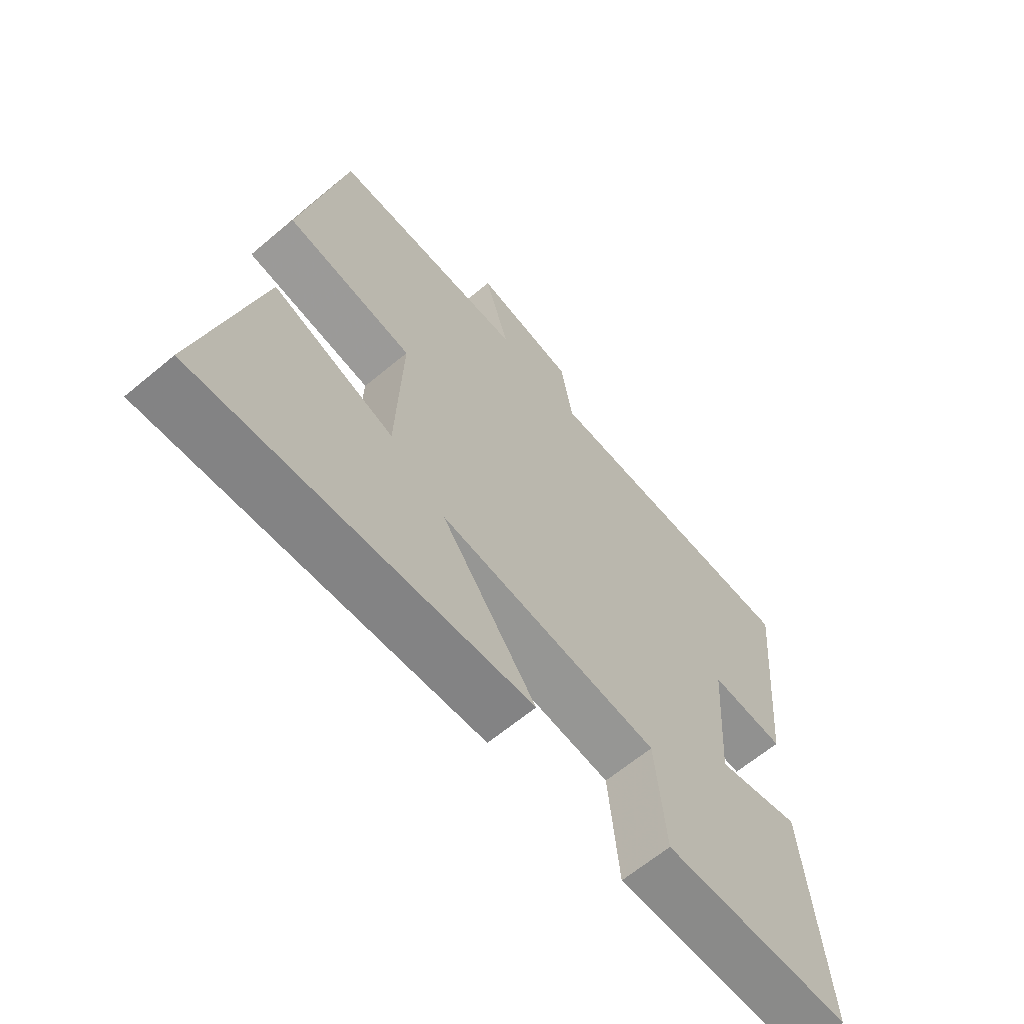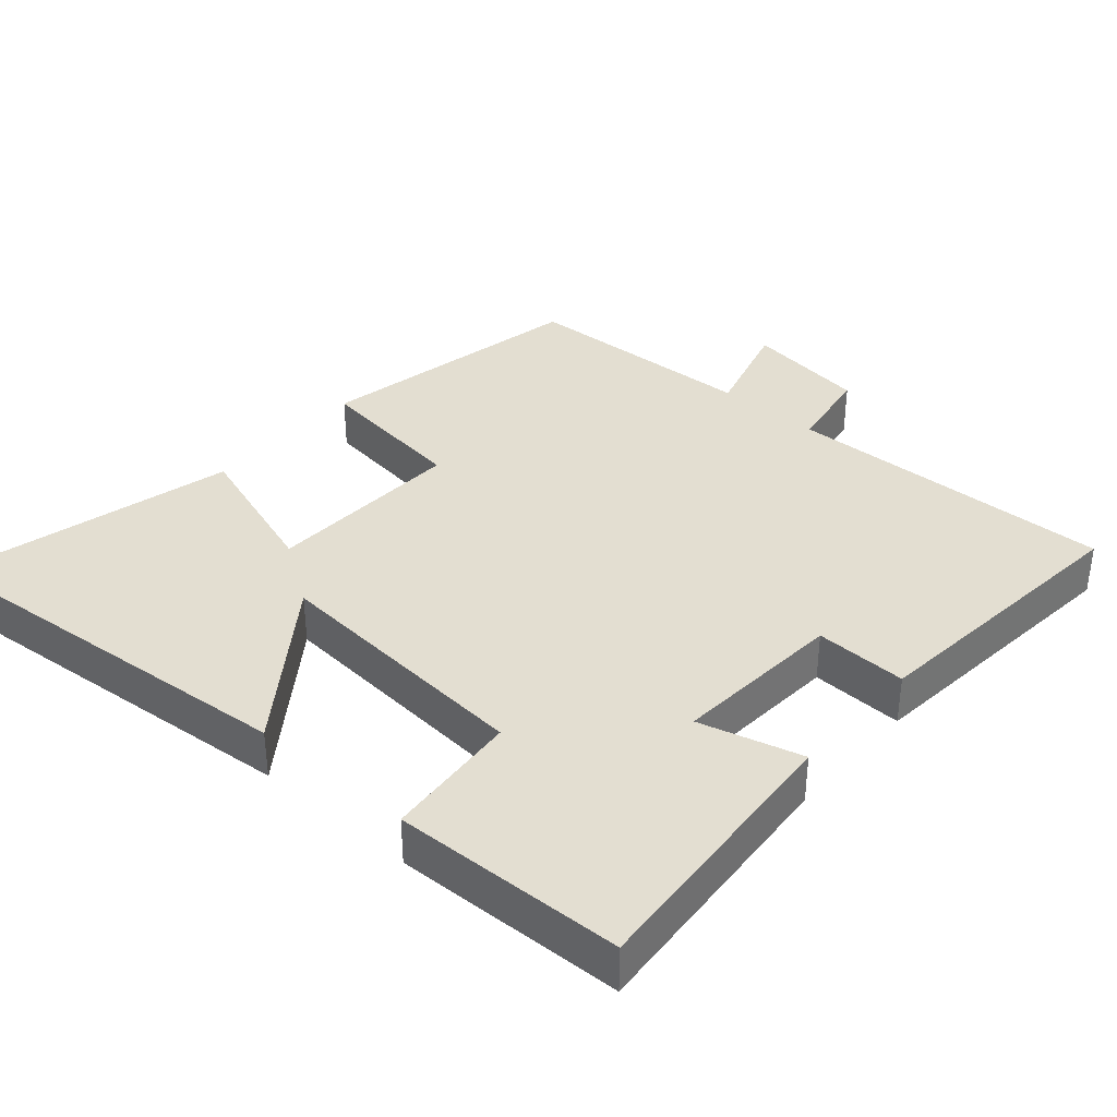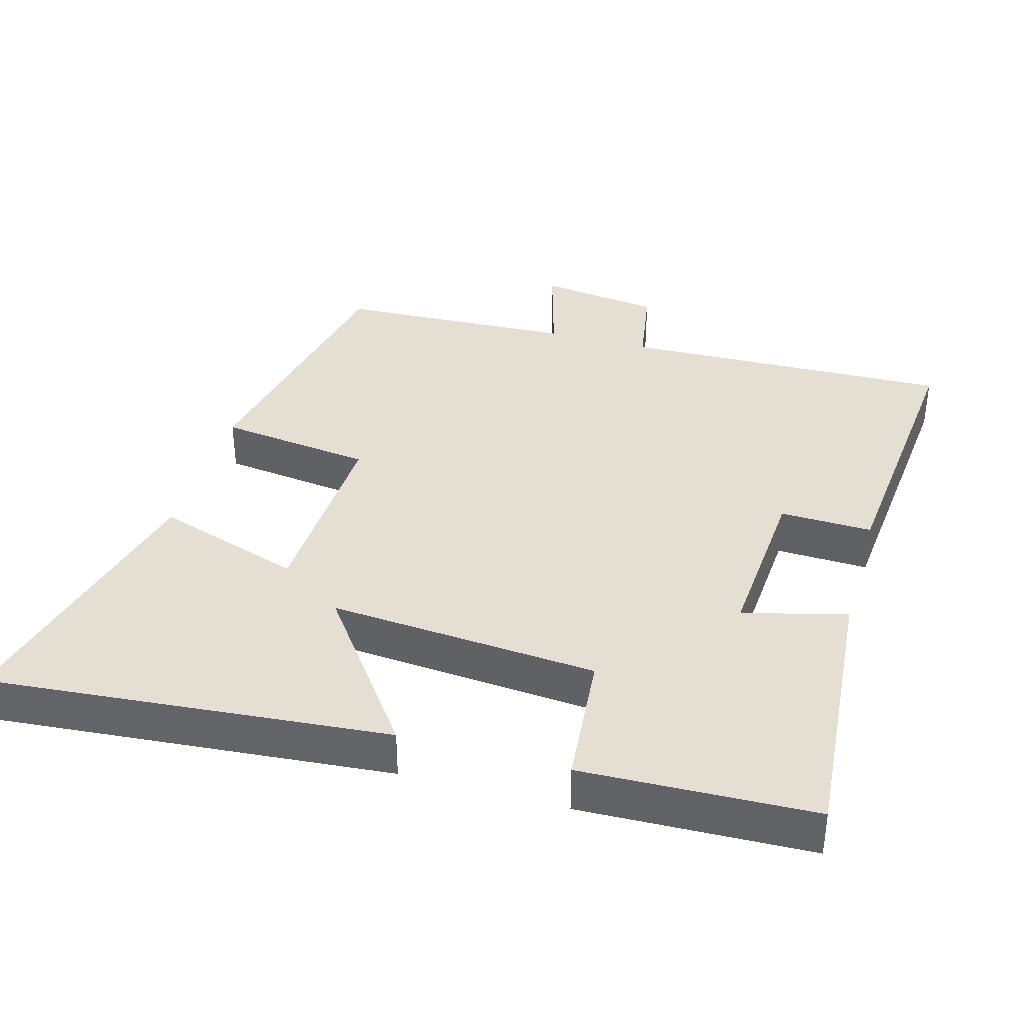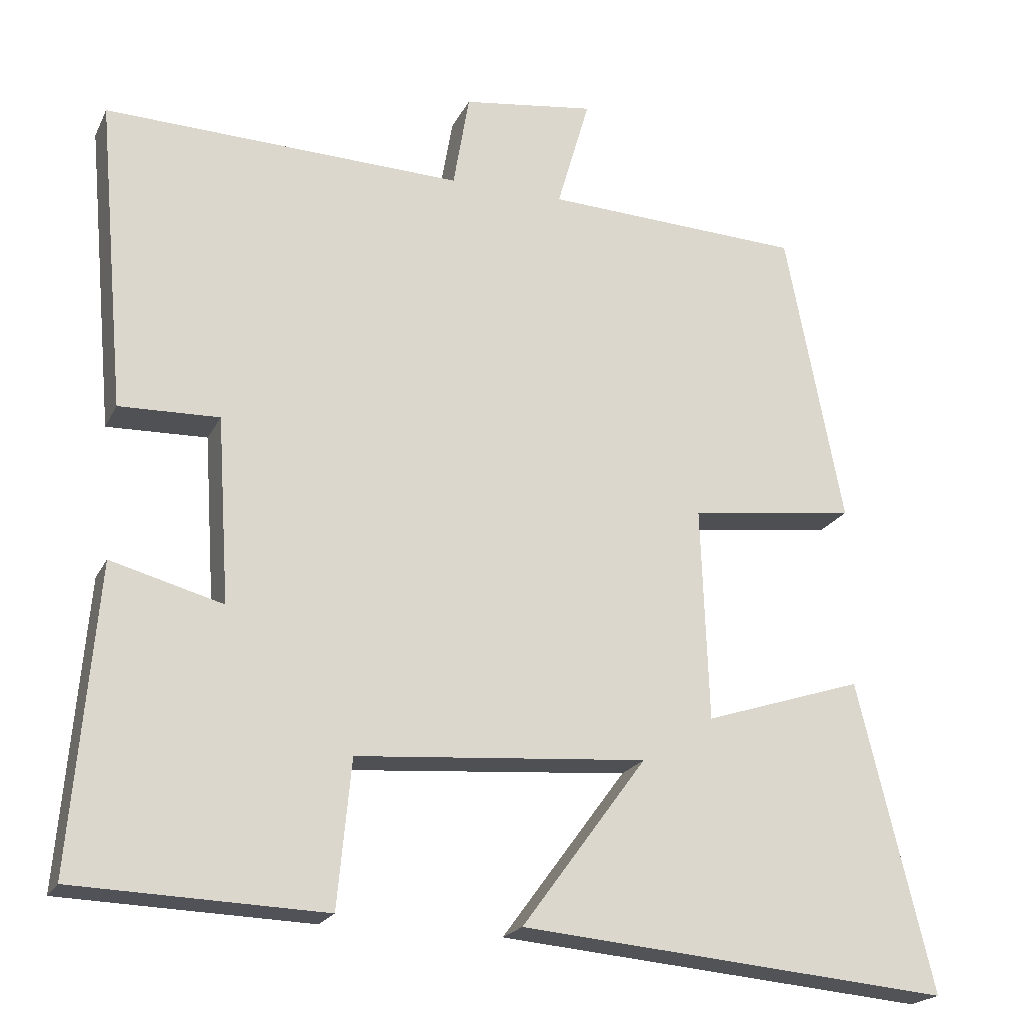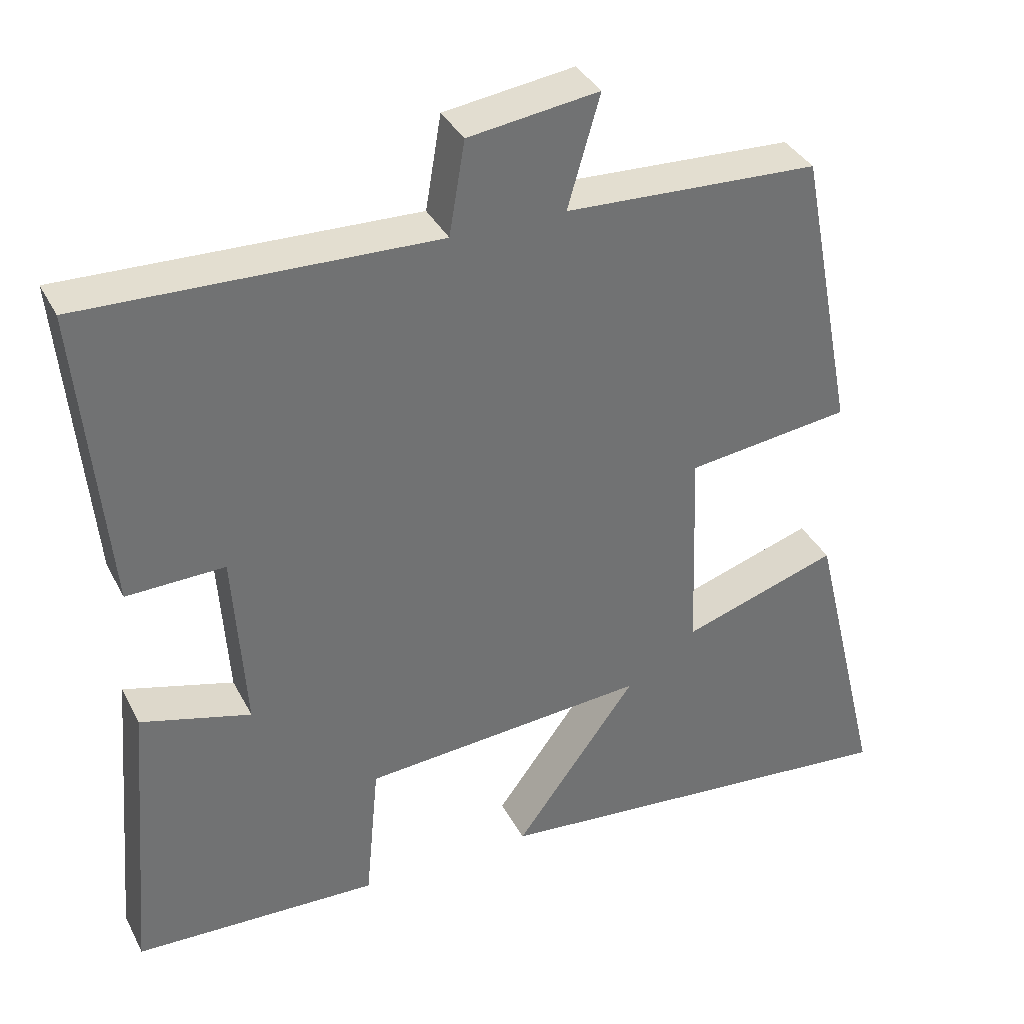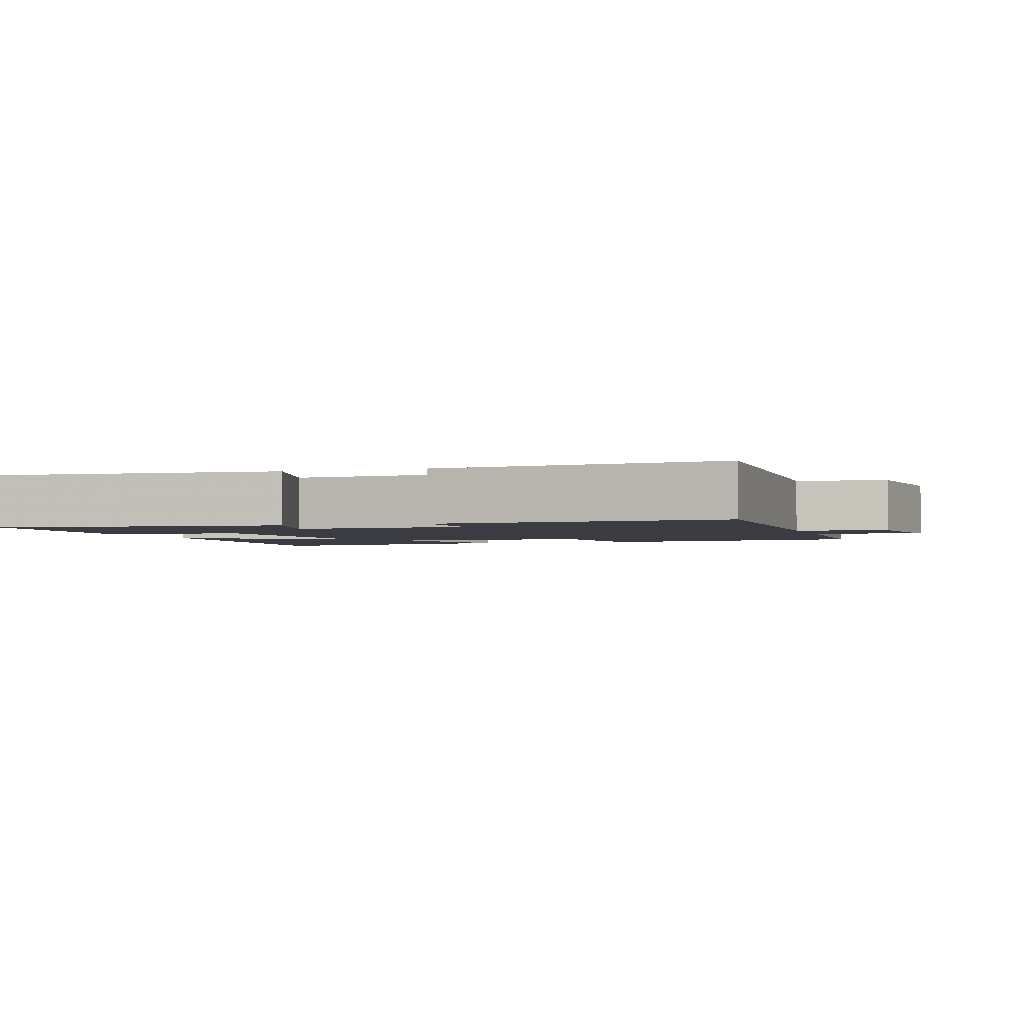
<metadata>
{"format":"obj","ext":"obj","renderer":"f3d","projection":"perspective","resolution":1024,"background":"white","views":[{"elev":-64.7,"azim":130.0,"up":"+Z"},{"elev":36.2,"azim":-138.7,"up":"+Y"},{"elev":37.1,"azim":-164.1,"up":"+Y"},{"elev":-20.7,"azim":-20.2,"up":"+Z"},{"elev":36.2,"azim":-24.5,"up":"+Z"},{"elev":-2.2,"azim":-72.2,"up":"+Y"}]}
</metadata>
<code>
v 0.598 0.07 -0.55
v 0.031 0.07 -0.5
v 0.195 0.07 -0.277
v -0.187 0.07 -0.307
v -0.205 0.07 -0.5
v -0.533 0.07 -0.489
v -0.5 0.07 -0.093
v -0.353 0.07 -0.133
v -0.369 0.07 0.111
v -0.5 0.07 0.107
v -0.537 0.07 0.514
v -0.066 0.07 0.5
v -0.045 0.07 0.625
v 0.129 0.07 0.649
v 0.086 0.07 0.5
v 0.425 0.07 0.485
v 0.5 0.07 0.097
v 0.281 0.07 0.069
v 0.291 0.07 -0.213
v 0.5 0.07 -0.145
v 0.598 0 -0.55
v 0.031 0 -0.5
v 0.195 0 -0.277
v -0.187 0 -0.307
v -0.205 0 -0.5
v -0.533 0 -0.489
v -0.5 0 -0.093
v -0.353 0 -0.133
v -0.369 0 0.111
v -0.5 0 0.107
v -0.537 0 0.514
v -0.066 0 0.5
v -0.045 0 0.625
v 0.129 0 0.649
v 0.086 0 0.5
v 0.425 0 0.485
v 0.5 0 0.097
v 0.281 0 0.069
v 0.291 0 -0.213
v 0.5 0 -0.145
f 19 20 1 2
f 15 16 17 18
f 15 18 19
f 12 13 14 15
f 12 15 19
f 9 10 11 12
f 8 9 12 19
f 5 6 7 8
f 4 5 8
f 3 4 8 19
f 2 3 19
f 22 21 40 39
f 38 37 36 35
f 39 38 35
f 35 34 33 32
f 39 35 32
f 32 31 30 29
f 39 32 29 28
f 28 27 26 25
f 28 25 24
f 39 28 24 23
f 39 23 22
f 1 21 22 2
f 2 22 23 3
f 3 23 24 4
f 4 24 25 5
f 5 25 26 6
f 6 26 27 7
f 7 27 28 8
f 8 28 29 9
f 9 29 30 10
f 10 30 31 11
f 11 31 32 12
f 12 32 33 13
f 13 33 34 14
f 14 34 35 15
f 15 35 36 16
f 16 36 37 17
f 17 37 38 18
f 18 38 39 19
f 19 39 40 20
f 20 40 21 1

</code>
